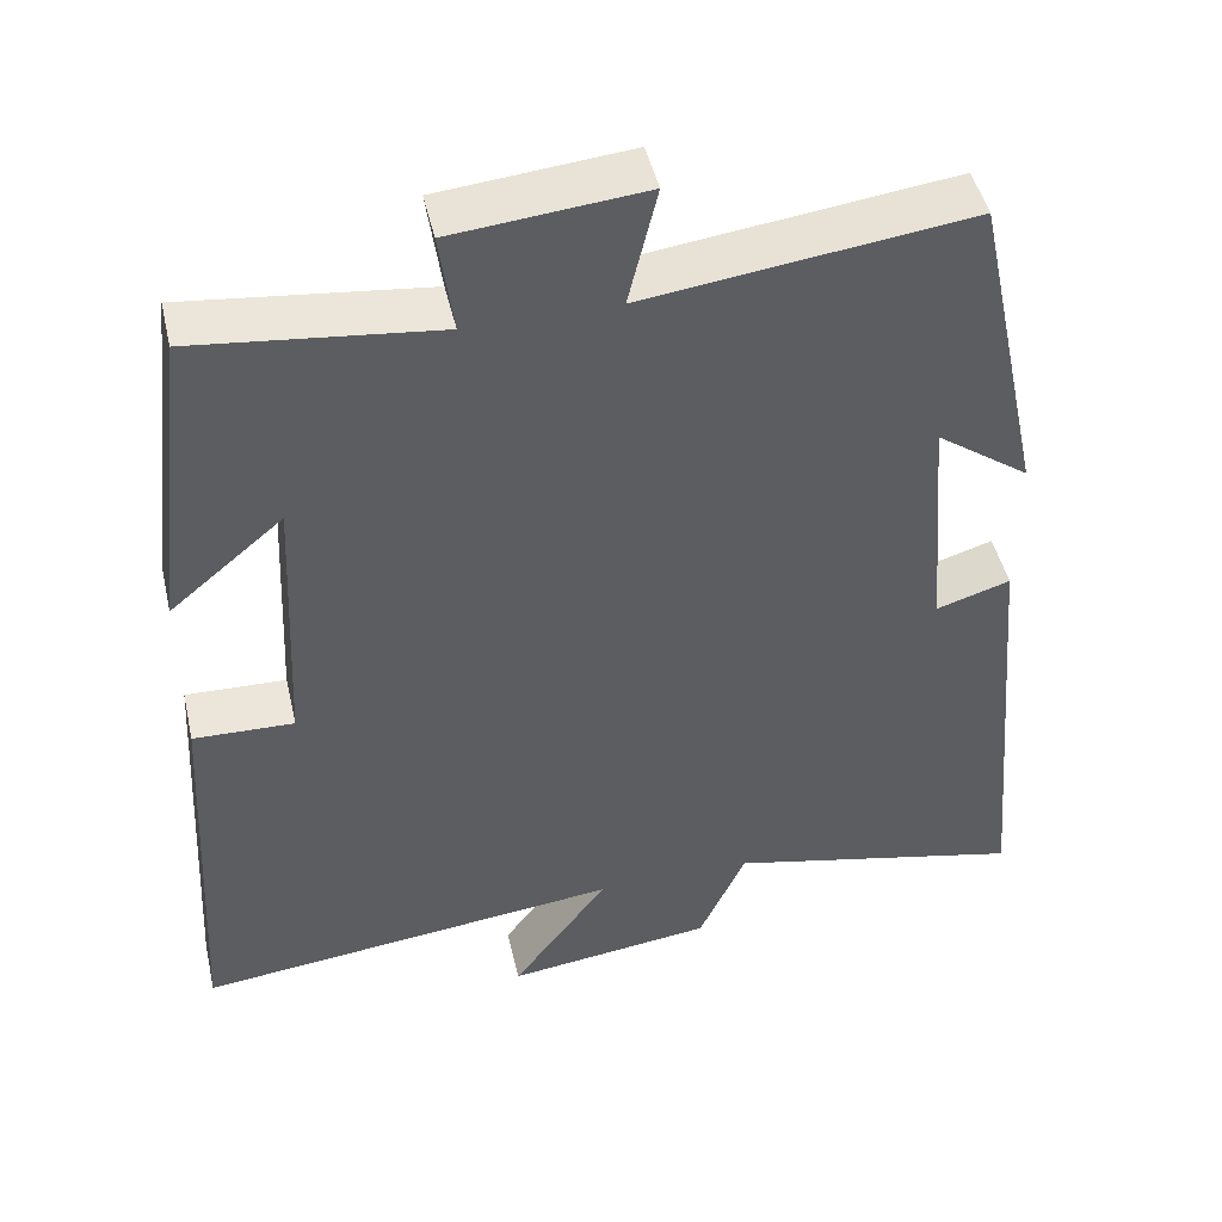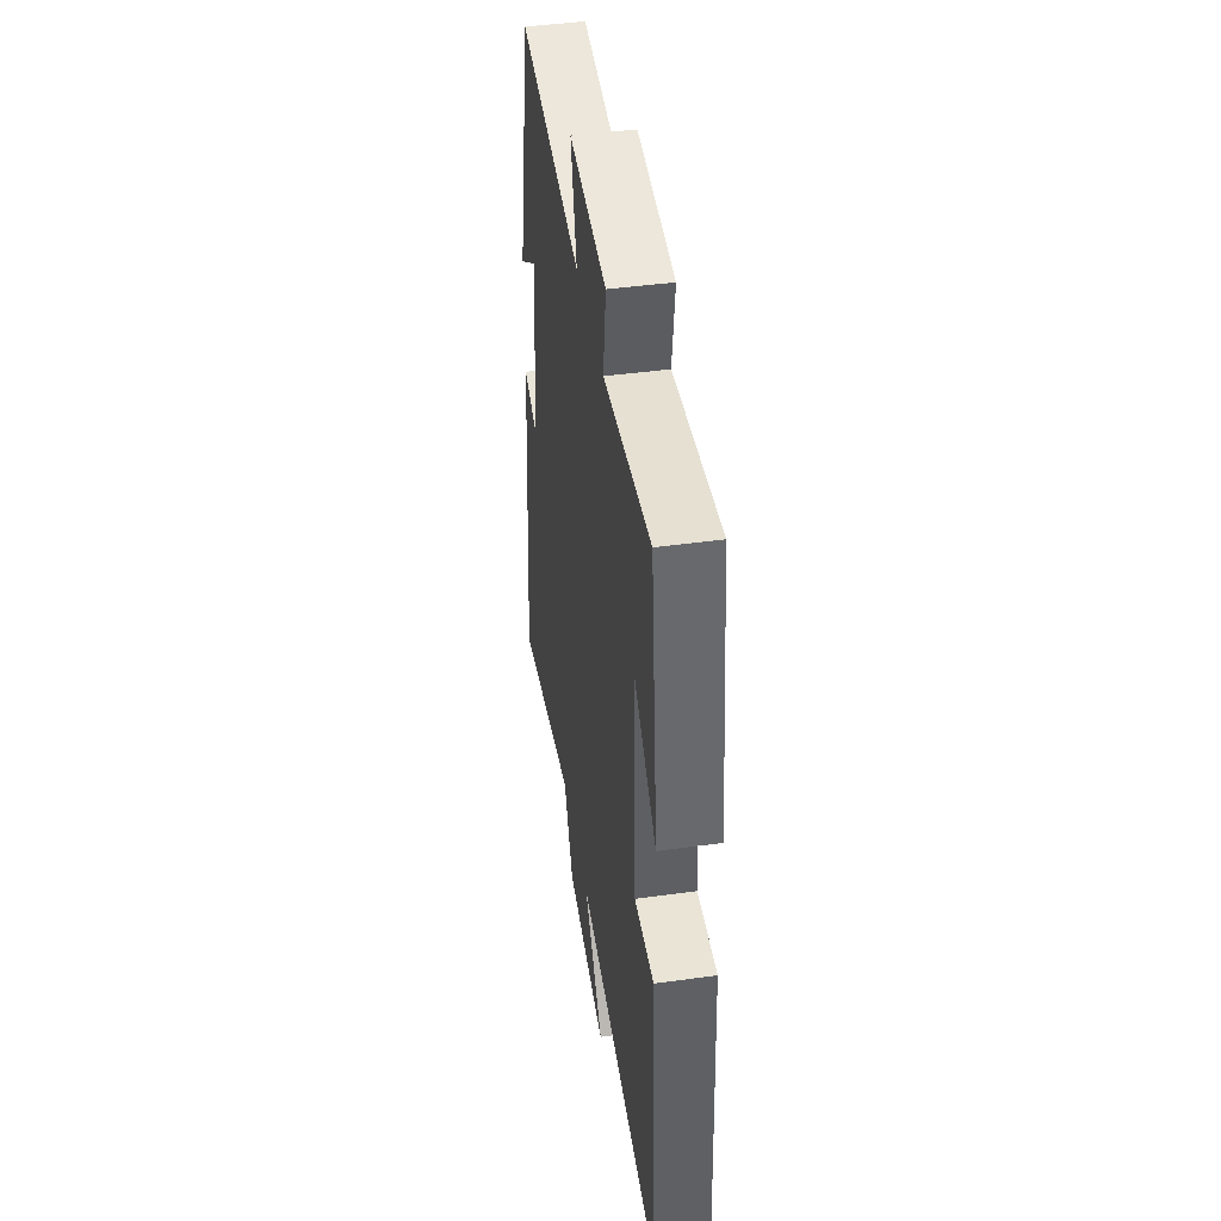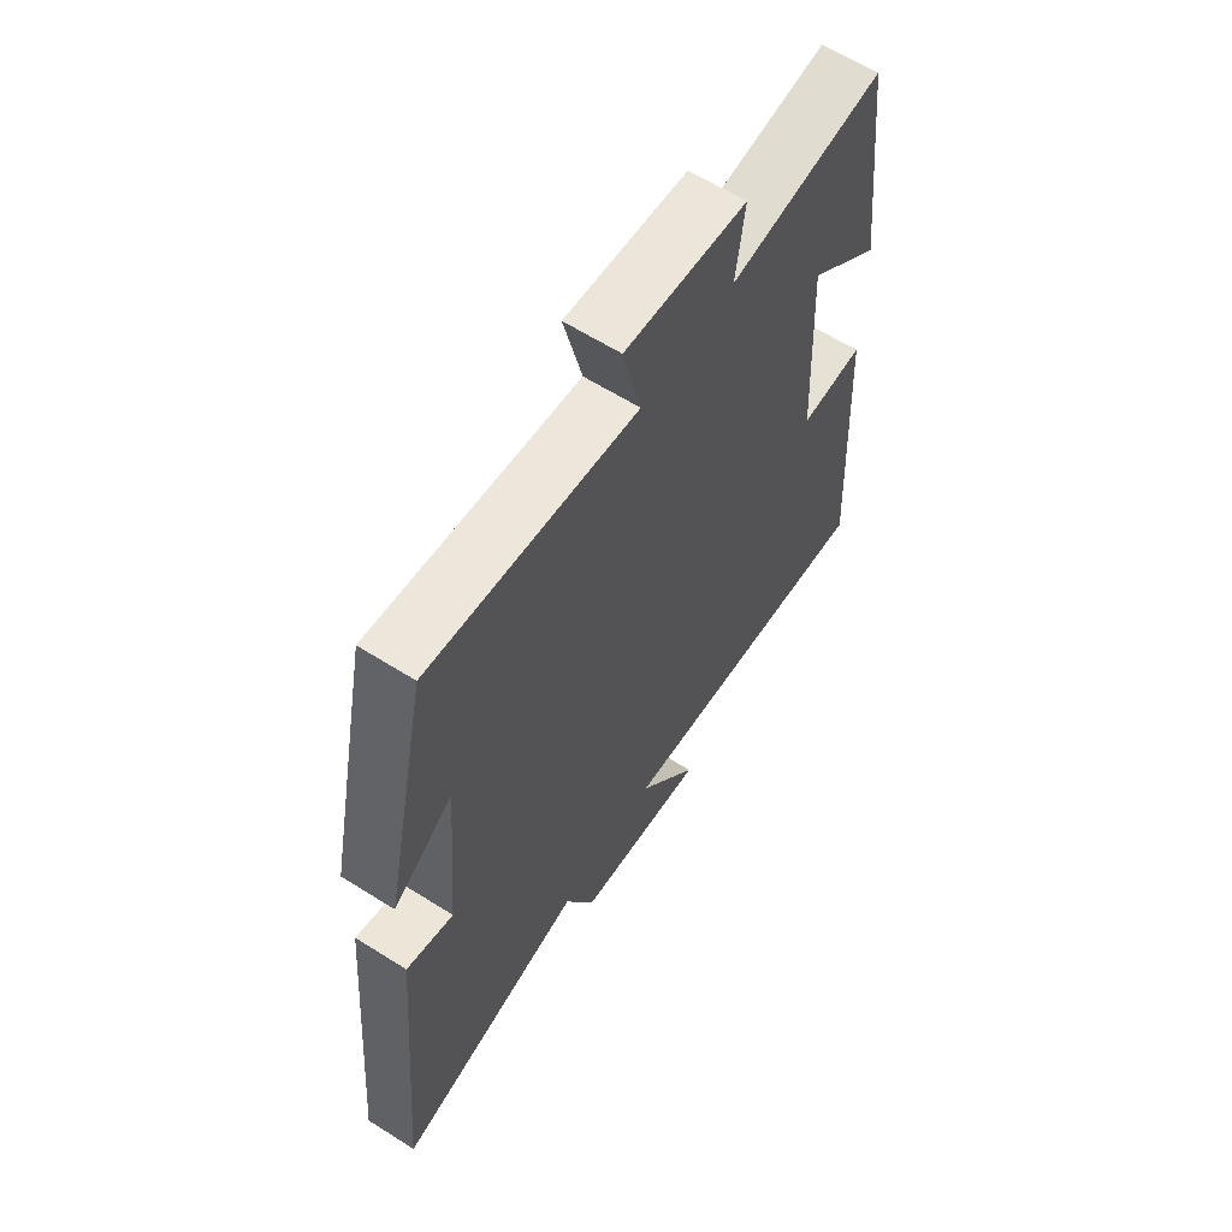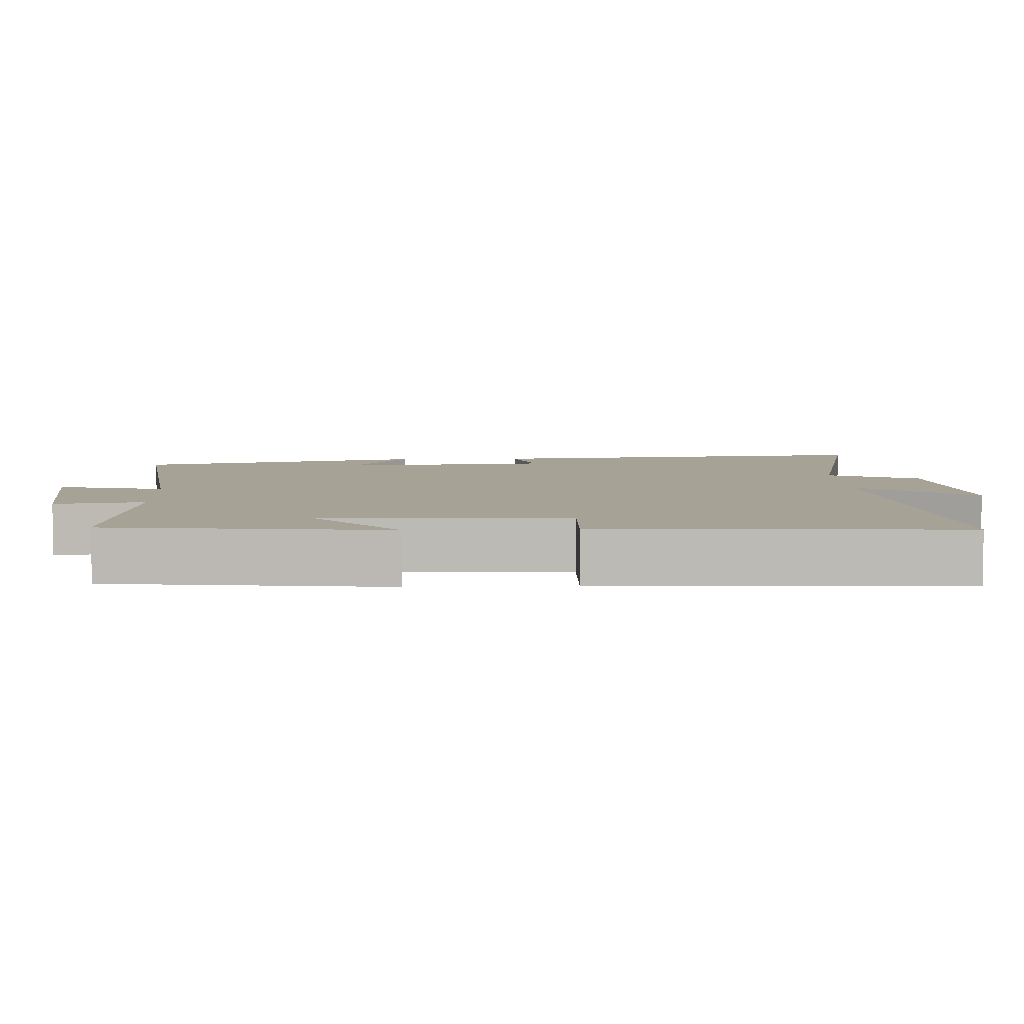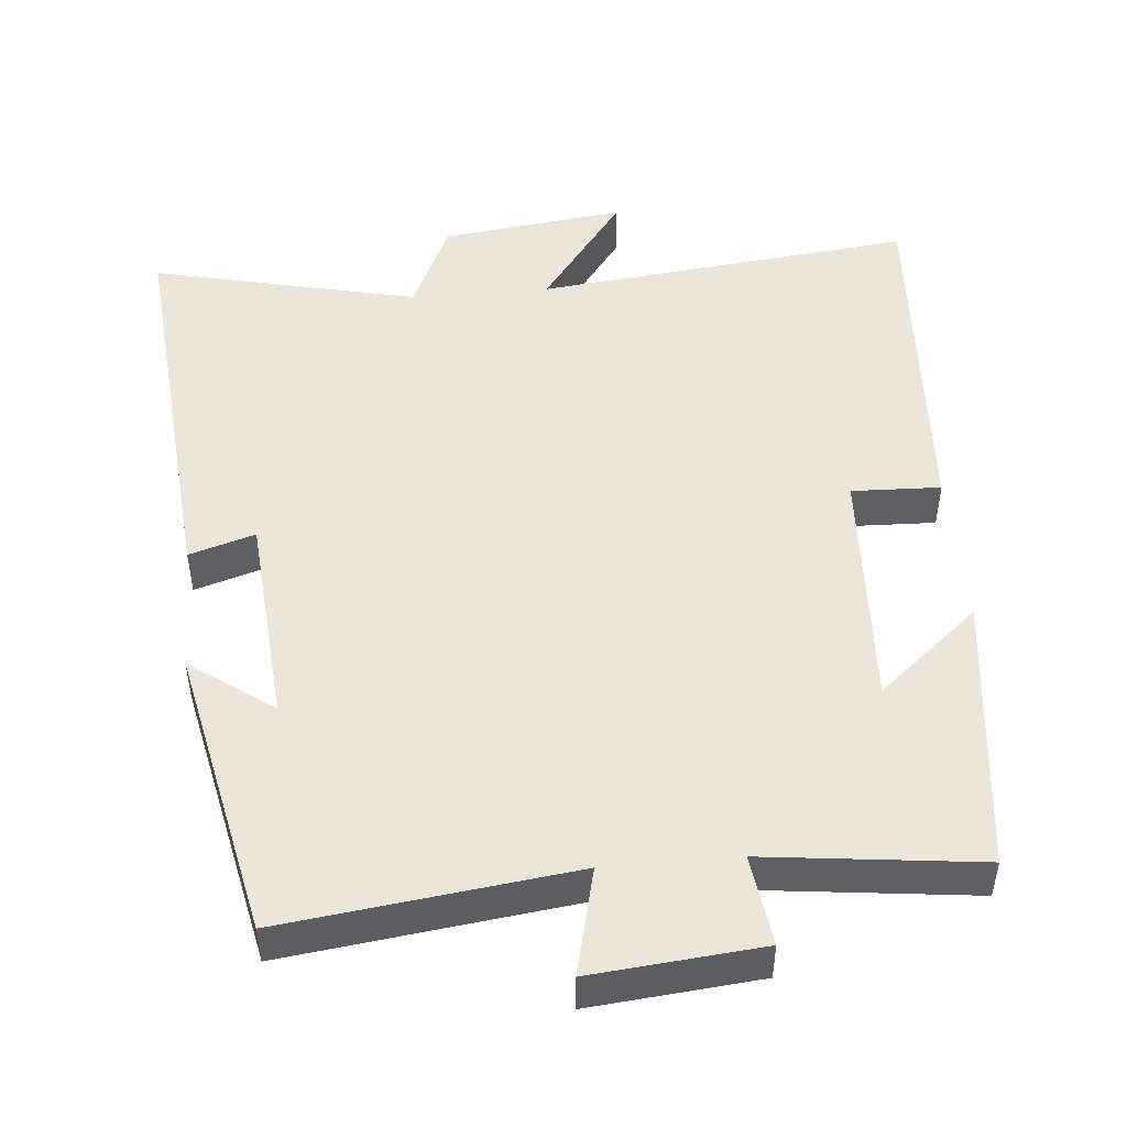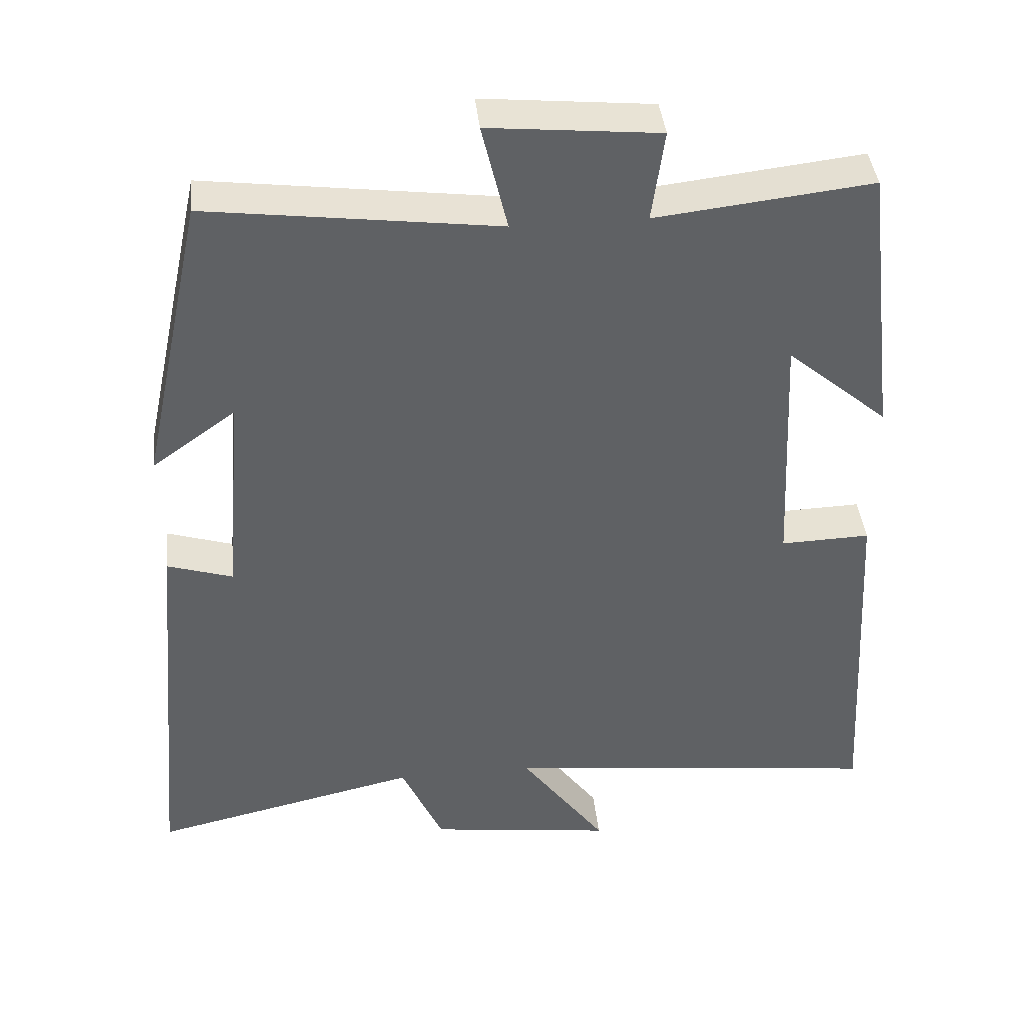
<metadata>
{"format":"obj","ext":"obj","renderer":"f3d","projection":"perspective","resolution":1024,"background":"white","views":[{"elev":47.0,"azim":167.1,"up":"+Z"},{"elev":44.5,"azim":80.9,"up":"+Z"},{"elev":62.5,"azim":-57.4,"up":"+Z"},{"elev":6.3,"azim":87.4,"up":"+Y"},{"elev":48.7,"azim":-5.0,"up":"+Y"},{"elev":40.6,"azim":-5.9,"up":"+Z"}]}
</metadata>
<code>
v 0.455 0.07 0.534
v 0.5 0.07 0.152
v 0.362 0.07 0.268
v 0.378 0.07 -0.07
v 0.5 0.07 -0.066
v 0.527 0.07 -0.558
v 0.008 0.07 -0.5
v 0.125 0.07 -0.658
v -0.127 0.07 -0.626
v -0.184 0.07 -0.5
v -0.549 0.07 -0.583
v -0.5 0.07 -0.033
v -0.41 0.07 -0.061
v -0.386 0.07 0.231
v -0.5 0.07 0.149
v -0.414 0.07 0.55
v -0.019 0.07 0.5
v -0.054 0.07 0.646
v 0.178 0.07 0.624
v 0.161 0.07 0.5
v 0.455 0 0.534
v 0.5 0 0.152
v 0.362 0 0.268
v 0.378 0 -0.07
v 0.5 0 -0.066
v 0.527 0 -0.558
v 0.008 0 -0.5
v 0.125 0 -0.658
v -0.127 0 -0.626
v -0.184 0 -0.5
v -0.549 0 -0.583
v -0.5 0 -0.033
v -0.41 0 -0.061
v -0.386 0 0.231
v -0.5 0 0.149
v -0.414 0 0.55
v -0.019 0 0.5
v -0.054 0 0.646
v 0.178 0 0.624
v 0.161 0 0.5
f 17 18 19 20
f 14 15 16 17
f 13 14 17 20
f 10 11 12 13
f 10 13 20 1
f 7 8 9 10
f 4 5 6 7
f 3 4 7 10
f 1 2 3
f 1 3 10
f 40 39 38 37
f 37 36 35 34
f 40 37 34 33
f 33 32 31 30
f 21 40 33 30
f 30 29 28 27
f 27 26 25 24
f 30 27 24 23
f 23 22 21
f 30 23 21
f 1 21 22 2
f 2 22 23 3
f 3 23 24 4
f 4 24 25 5
f 5 25 26 6
f 6 26 27 7
f 7 27 28 8
f 8 28 29 9
f 9 29 30 10
f 10 30 31 11
f 11 31 32 12
f 12 32 33 13
f 13 33 34 14
f 14 34 35 15
f 15 35 36 16
f 16 36 37 17
f 17 37 38 18
f 18 38 39 19
f 19 39 40 20
f 20 40 21 1

</code>
